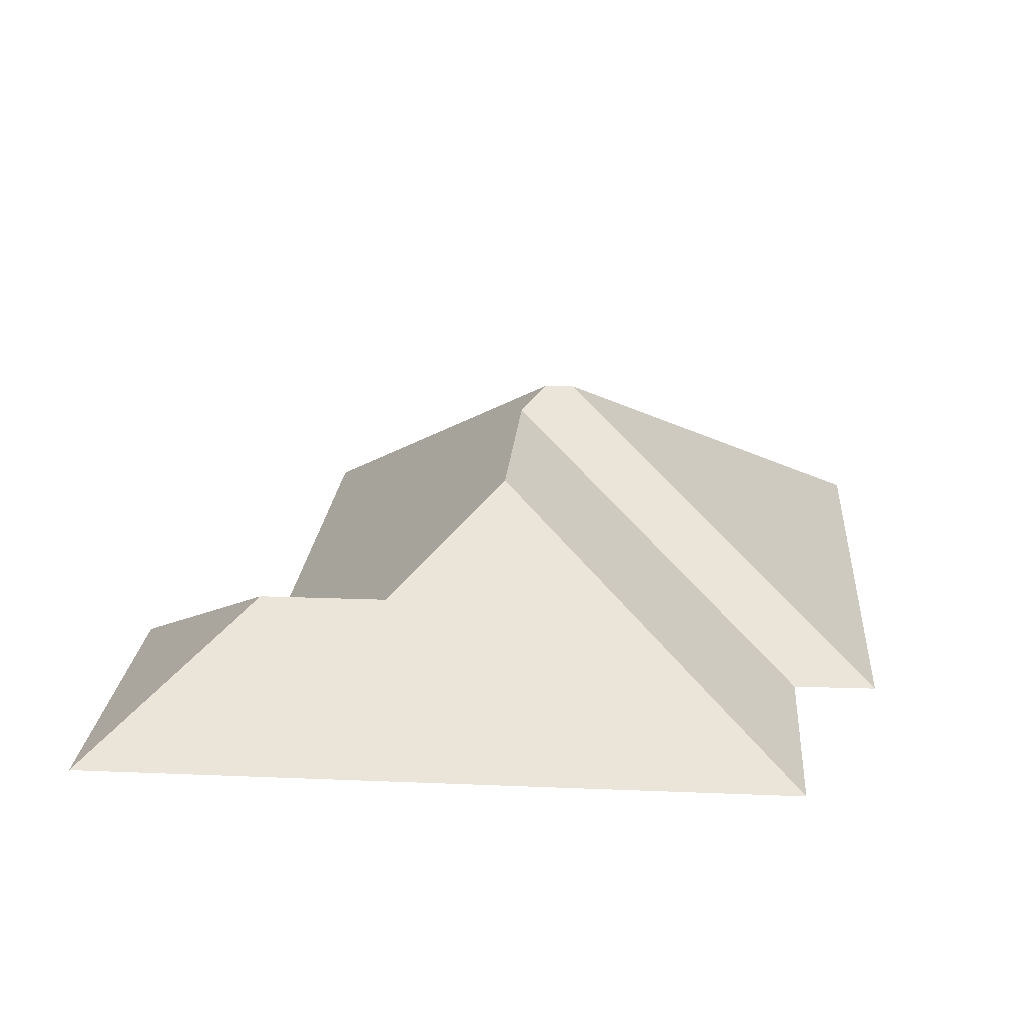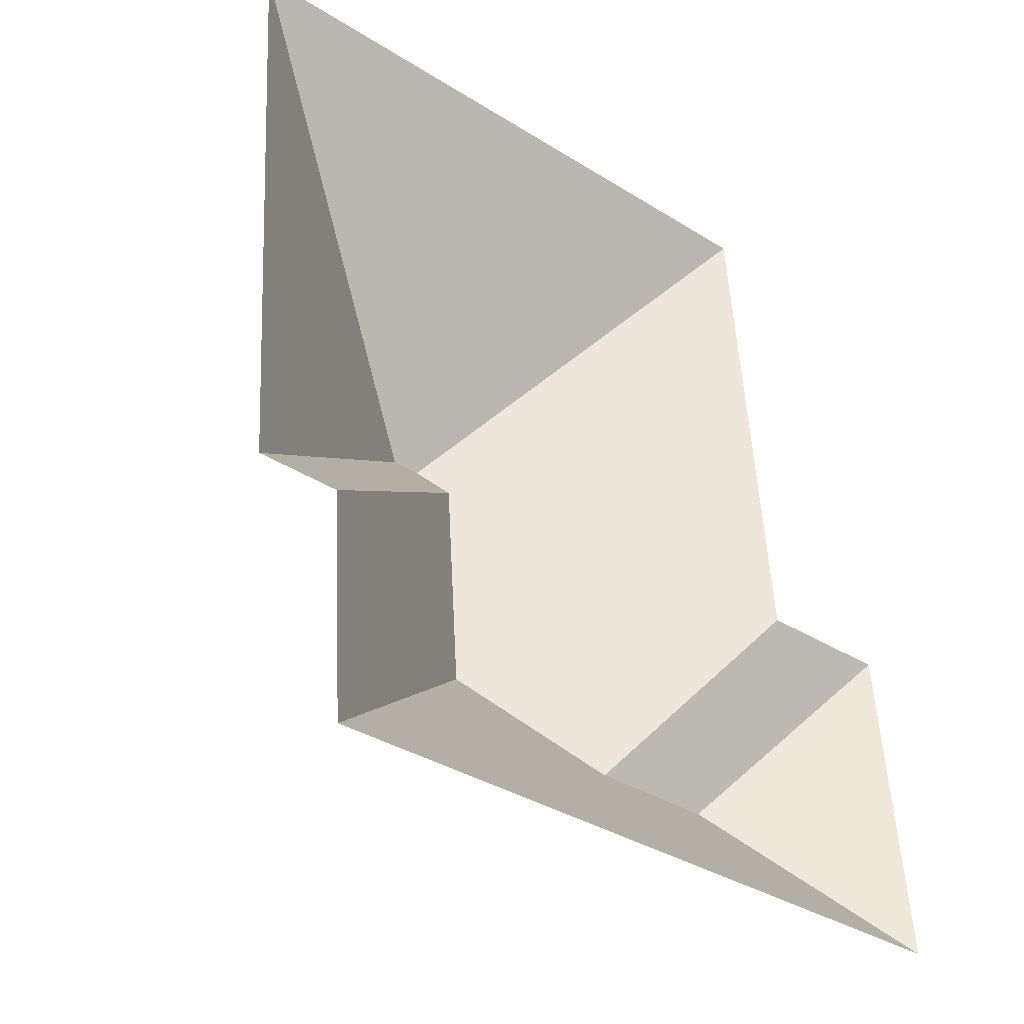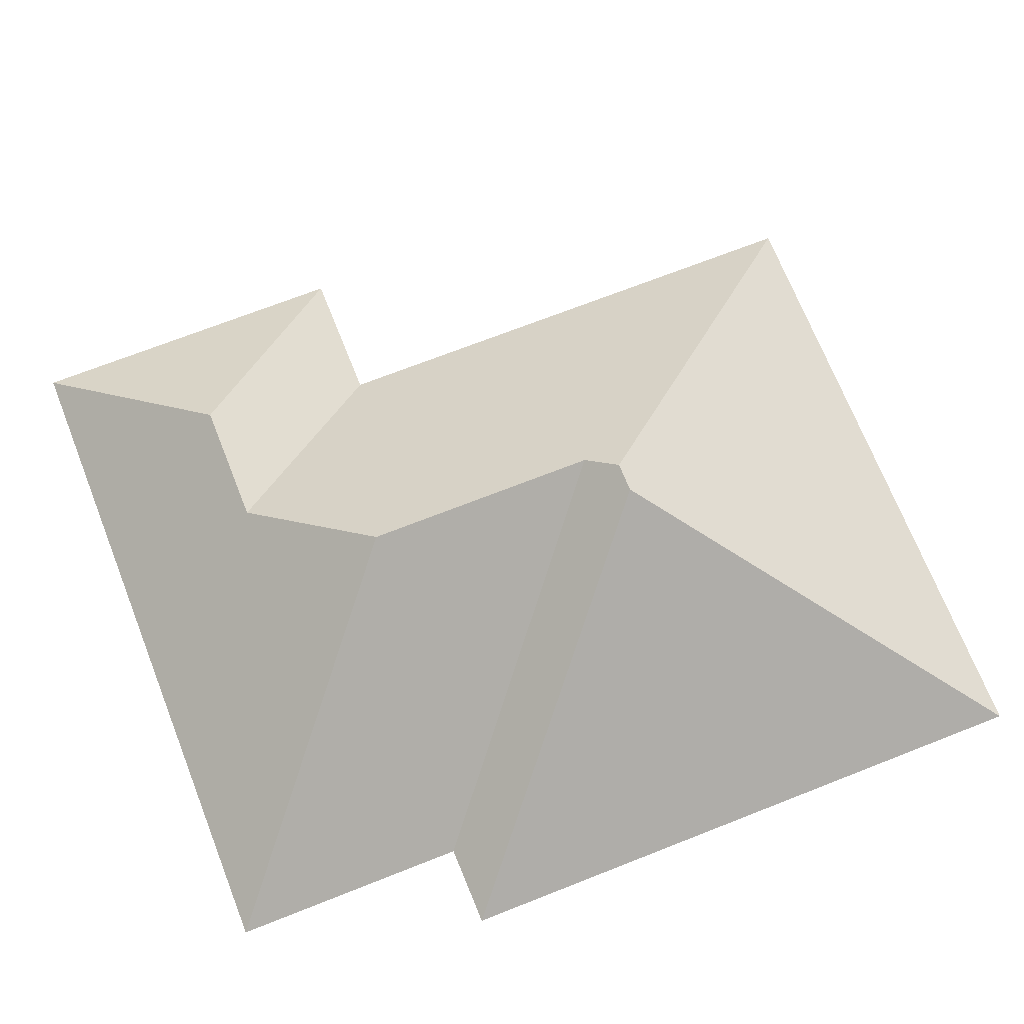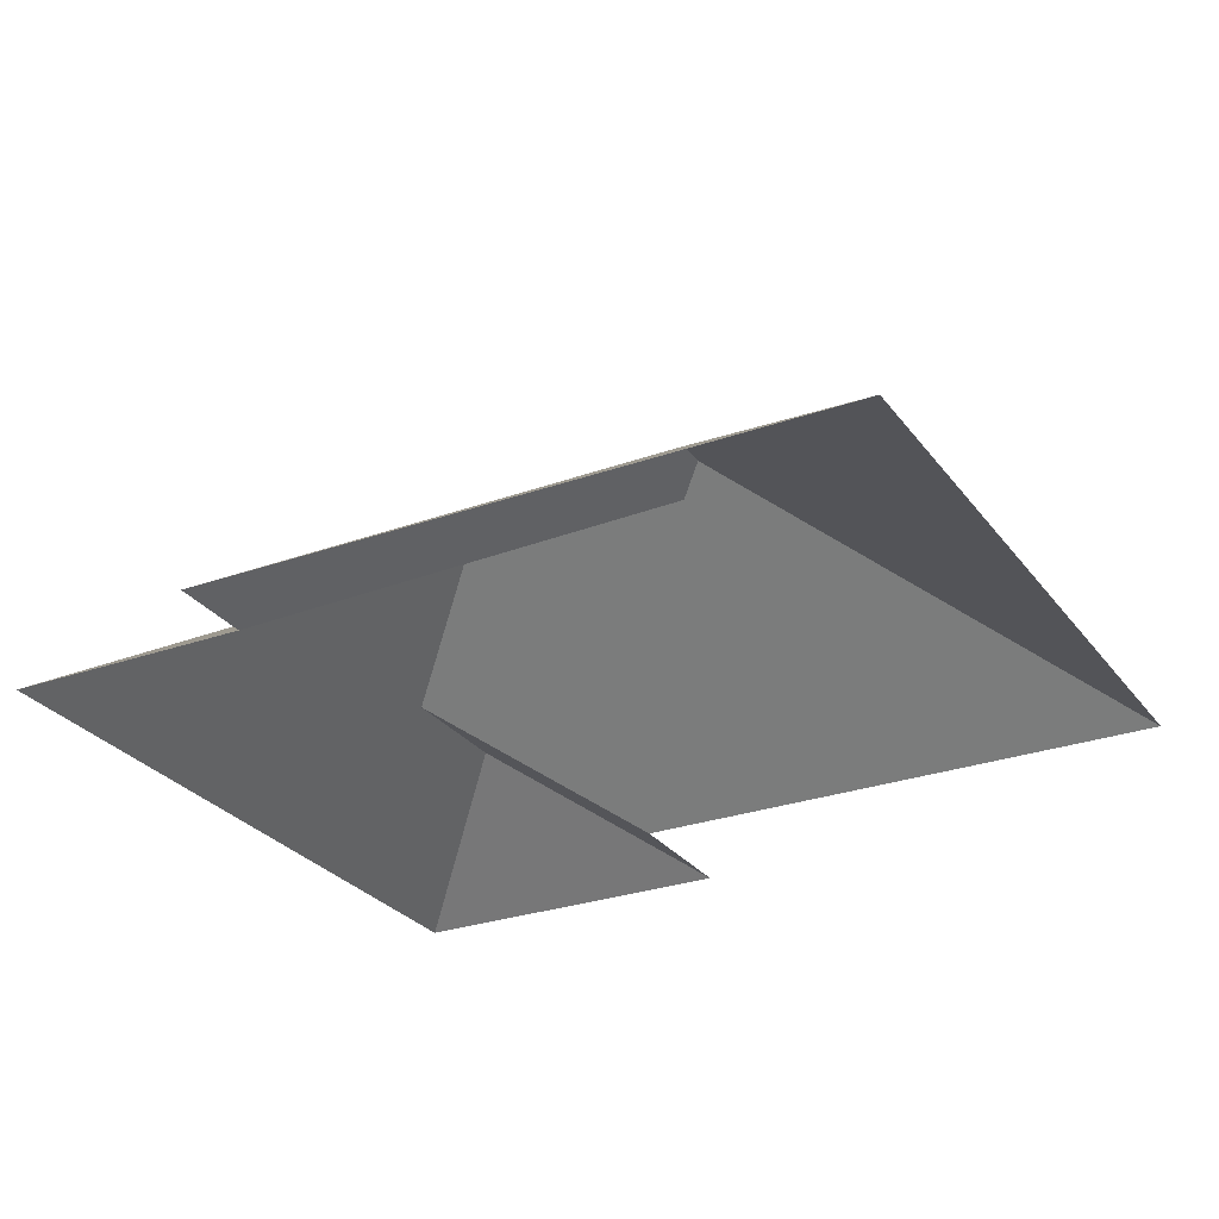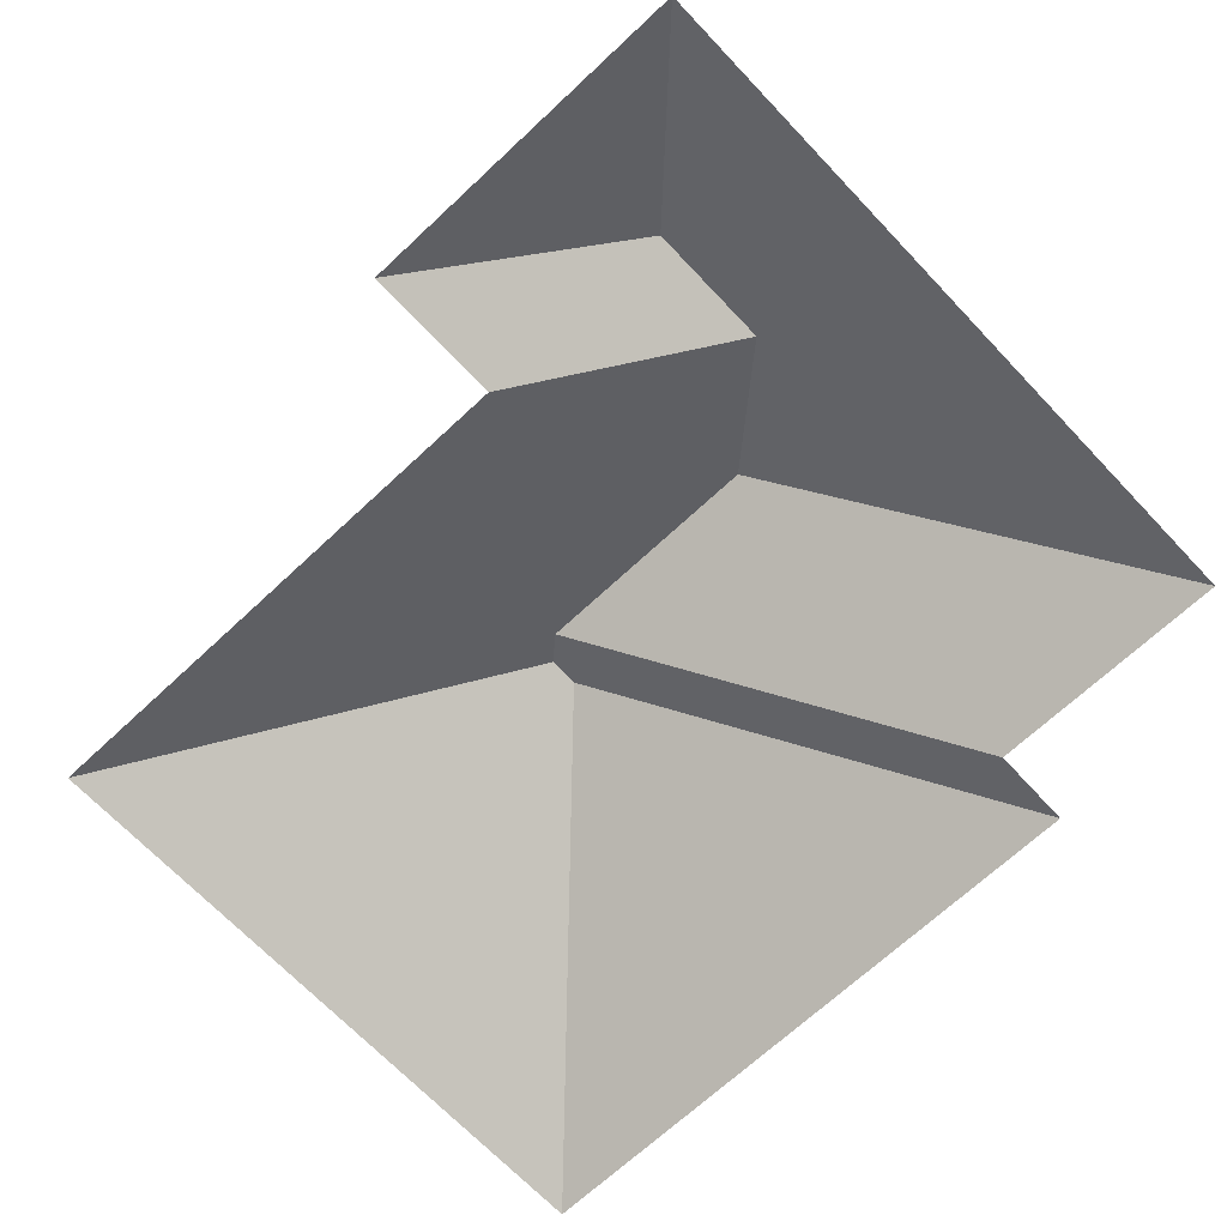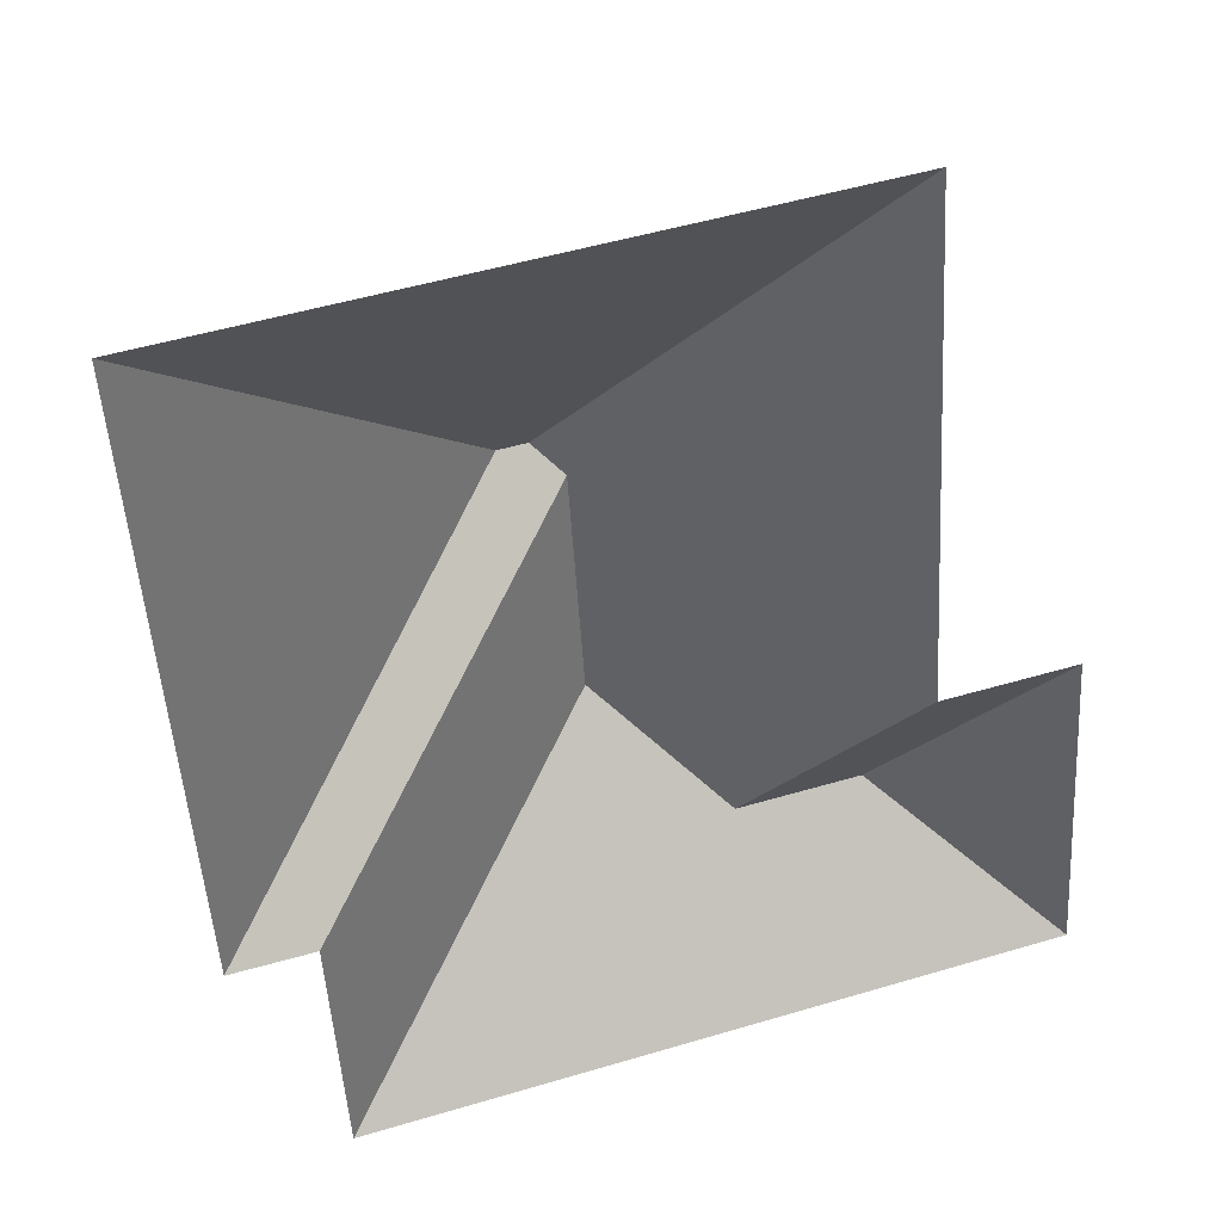
<metadata>
{"format":"obj","ext":"obj","renderer":"f3d","projection":"perspective","resolution":1024,"background":"white","views":[{"elev":20.4,"azim":-179.3,"up":"+Y"},{"elev":-40.4,"azim":-40.0,"up":"+Z"},{"elev":70.0,"azim":-115.2,"up":"+Y"},{"elev":-27.6,"azim":-65.0,"up":"+Y"},{"elev":-67.7,"azim":129.6,"up":"+Y"},{"elev":38.2,"azim":-17.8,"up":"+Z"}]}
</metadata>
<code>
o CG10_500_040059_0037_roof
v 14.03 75 -25.84
v 26.43 75 -218.6
v 56.64 75 -291.9
v 51.91 75 -217.4
v 122.2 144.9 -119.7
v 131.4 145 -119.2
v 144.6 138.7 -200.8
v 139.9 138.6 -127.4
v 180.8 111.7 -234.7
v 219.5 111.6 -232.3
v 212.7 75 -13.06
v 223.2 75 -176.3
v 265.2 75 -173.8
v 272 75 -278
v 14.03 0 -25.84
v 26.43 0 -218.6
v 51.91 0 -217.4
v 56.64 0 -291.9
v 272 0 -278
v 265.2 0 -173.8
v 223.2 0 -176.3
v 212.7 0 -13.06
f 2 5 6 8 4
f 4 8 7 3
f 10 14 13
f 3 7 9 10 14
f 9 10 13 12
f 11 6 8 7 9 12
f 1 5 6 11
f 1 2 5

</code>
